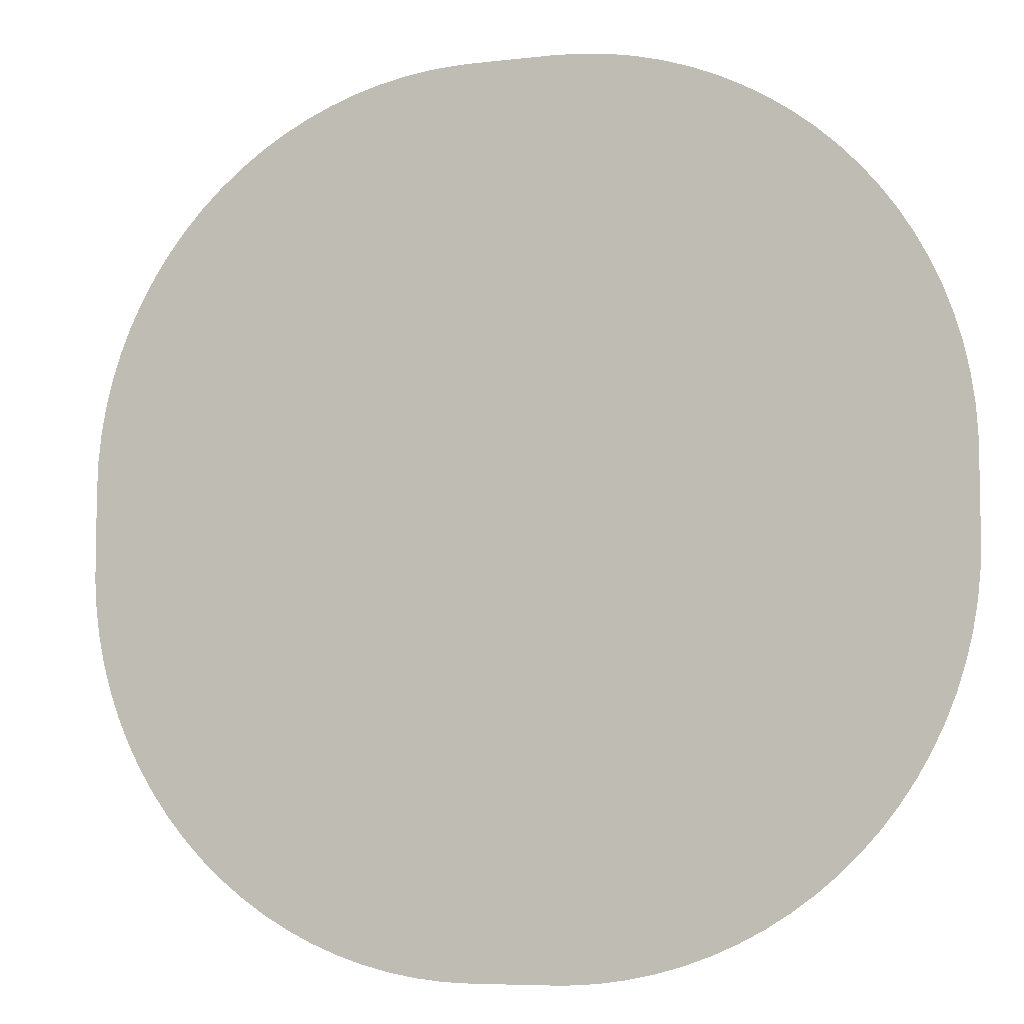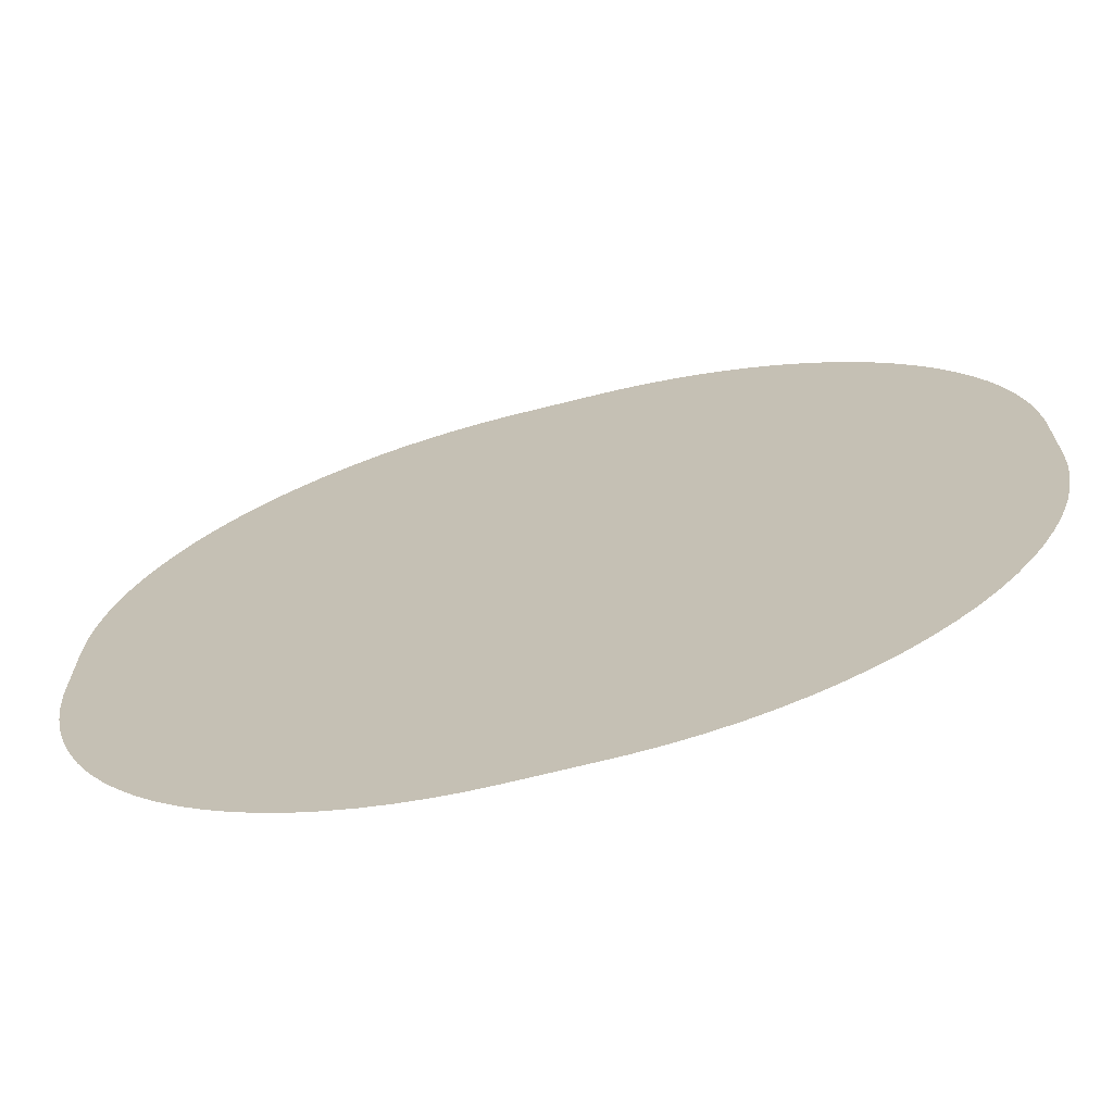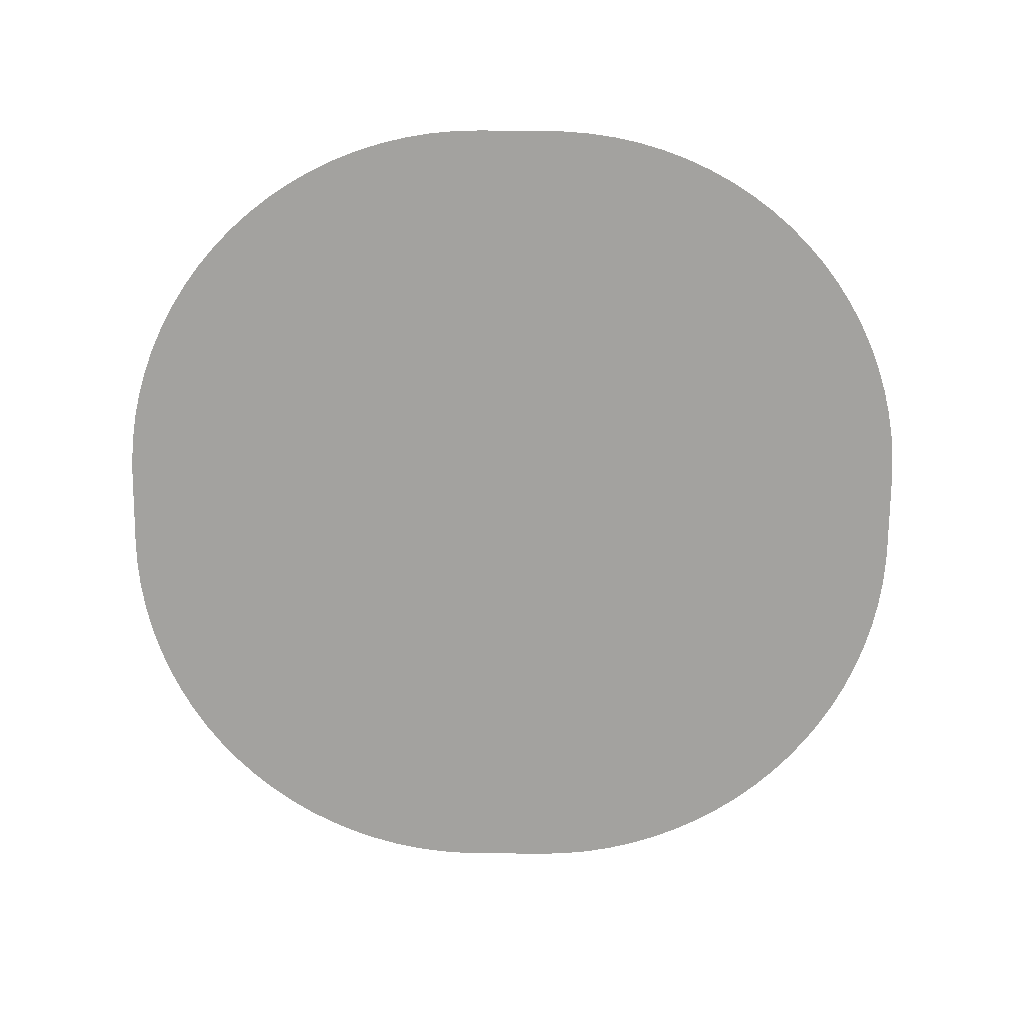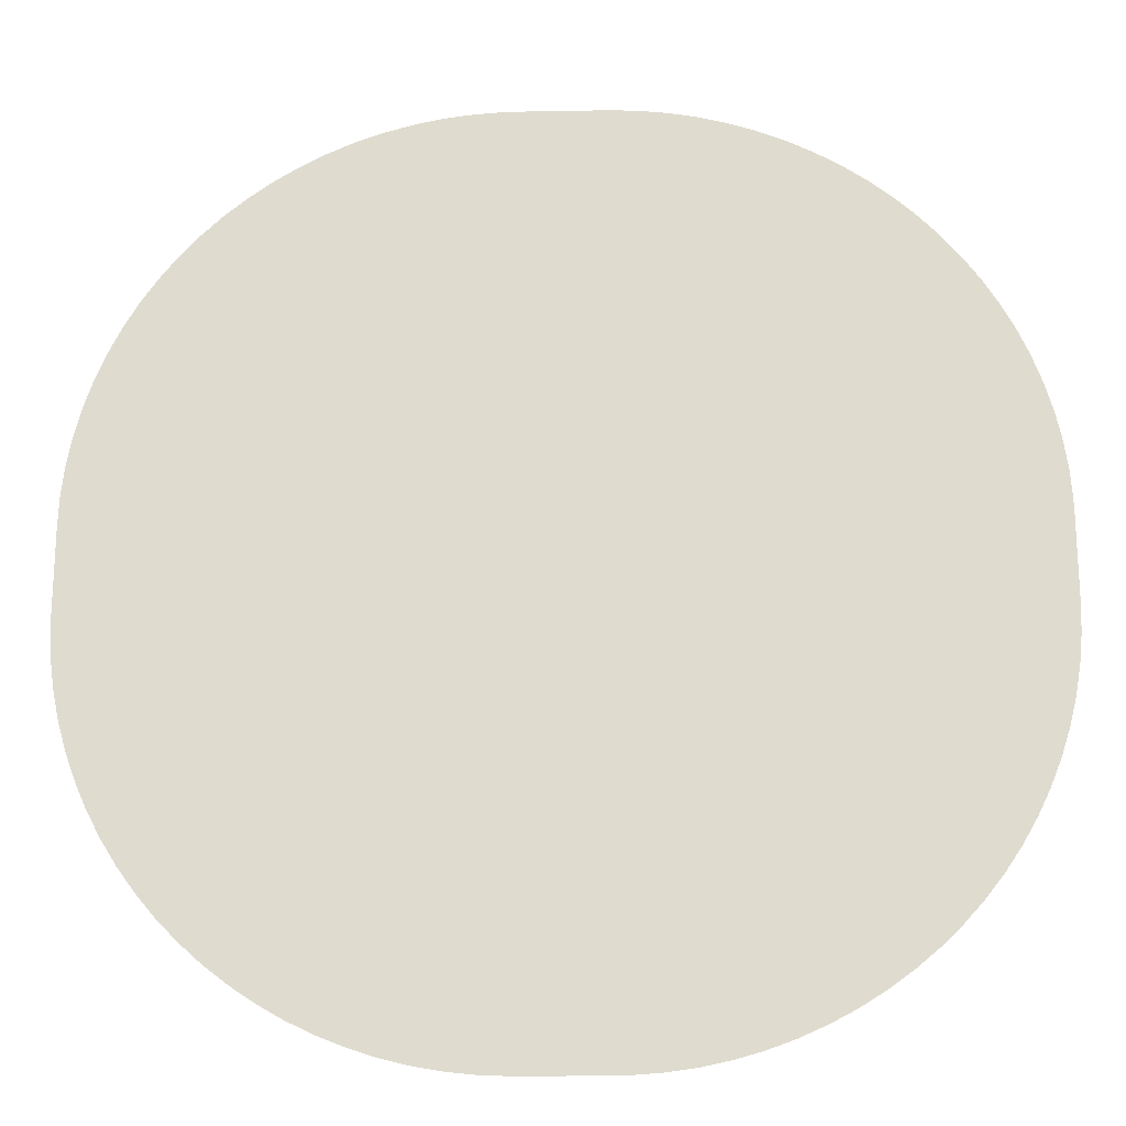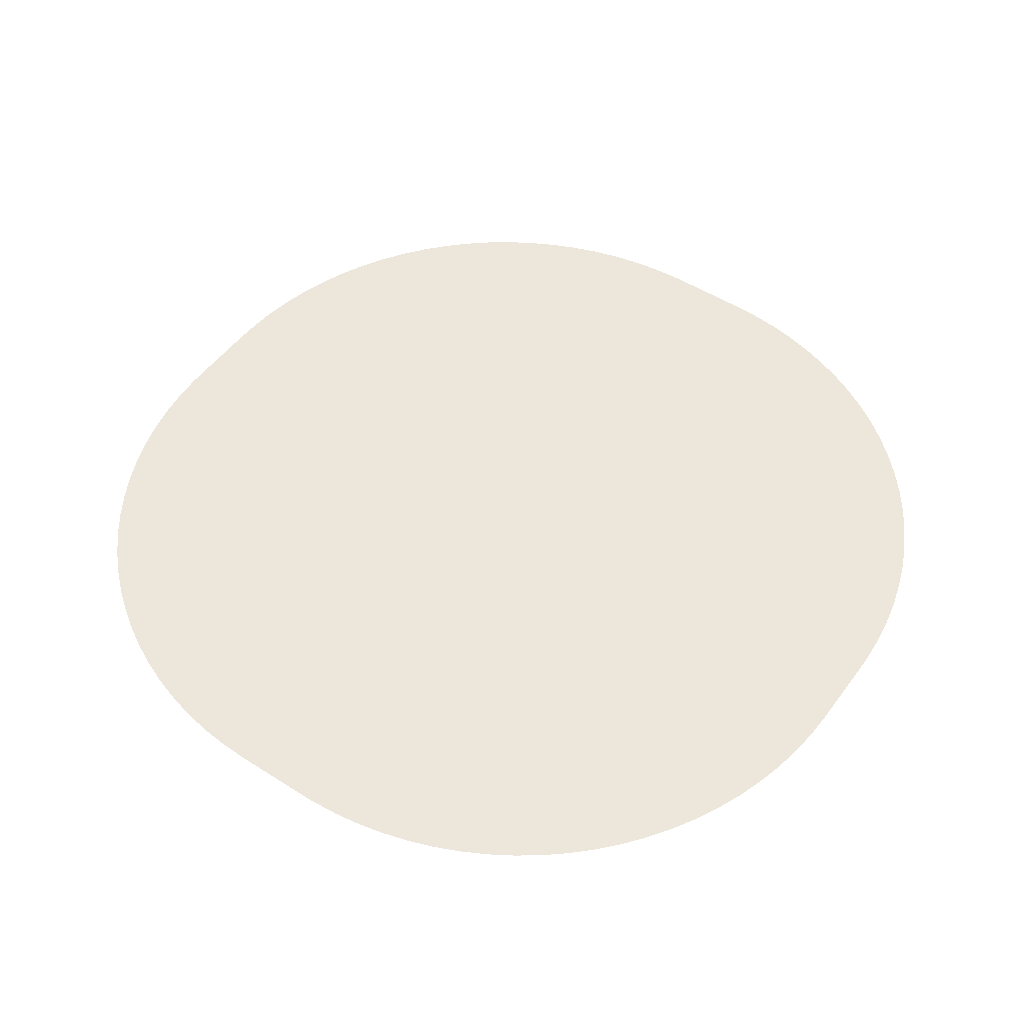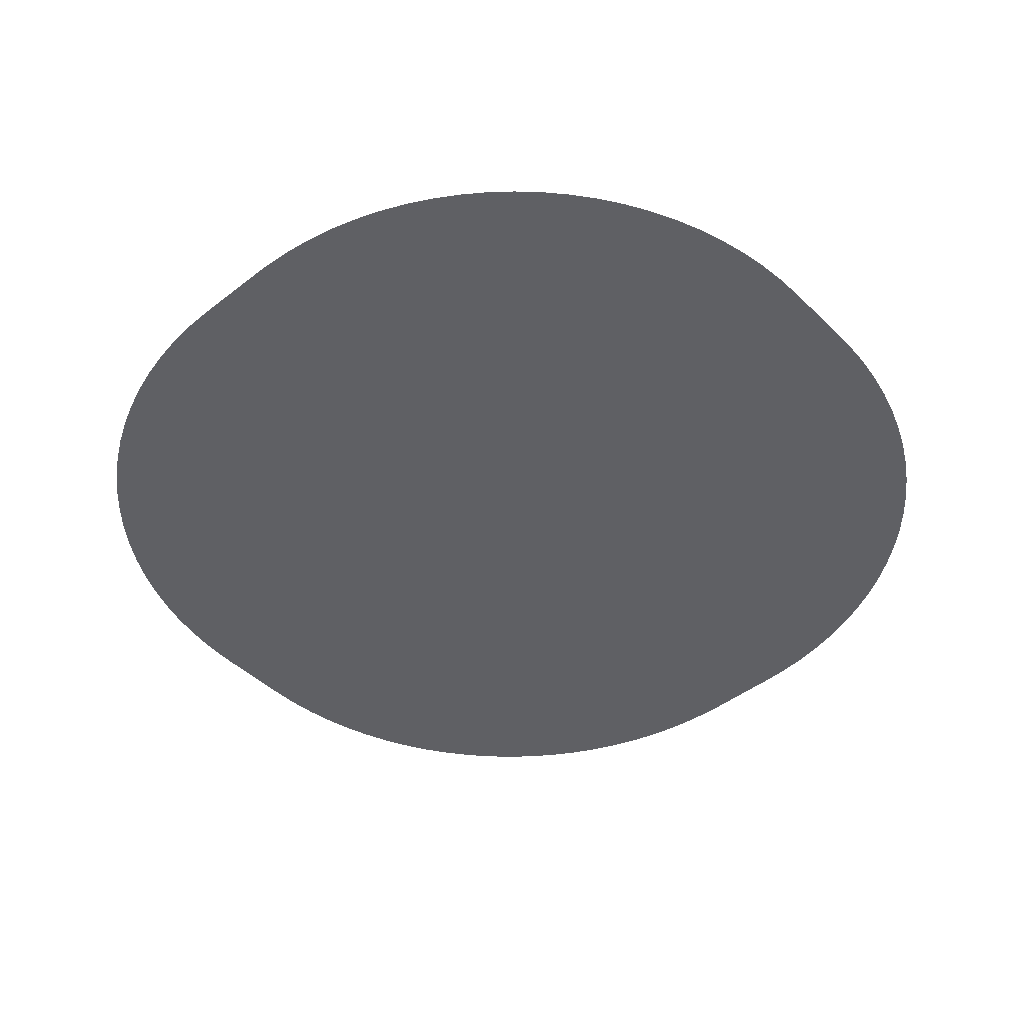
<metadata>
{"format":"obj","ext":"obj","renderer":"f3d","projection":"perspective","resolution":1024,"background":"white","views":[{"elev":-6.8,"azim":-161.0,"up":"+Z"},{"elev":-69.4,"azim":-165.8,"up":"+Z"},{"elev":-72.5,"azim":89.4,"up":"+Y"},{"elev":-20.2,"azim":-178.1,"up":"+Z"},{"elev":50.6,"azim":125.0,"up":"+Y"},{"elev":-45.1,"azim":-48.0,"up":"+Y"}]}
</metadata>
<code>
o R2_Circle.019
v 29.24 3e-06 -9.341
v 28.71 4e-06 -11.17
v 0 0 0
v 9.341 -9e-06 29.24
v 11.17 -9e-06 28.71
v -30.05 0 -2.732
v -30.05 -0 2.732
v 2.732 1e-05 -30.05
v -2.732 1e-05 -30.05
v 21.71 7e-06 -22.38
v 20.29 8e-06 -23.66
v 12.97 -9e-06 28.06
v 14.71 -9e-06 27.29
v 16.39 -9e-06 26.39
v 18.01 -8e-06 25.38
v 19.55 -8e-06 24.26
v 21.01 -8e-06 23.03
v 22.38 -7e-06 21.71
v 23.66 -6e-06 20.29
v 24.83 -6e-06 18.79
v 25.9 -6e-06 17.21
v 26.85 -5e-06 15.56
v 27.69 -4e-06 13.84
v 28.4 -4e-06 12.08
v 28.99 -4e-06 10.26
v 29.45 -2e-06 8.412
v 29.79 -2e-06 6.534
v 29.98 -2e-06 4.637
v 30.05 -0 2.732
v 30.05 0 -2.732
v 30.03 2e-06 -3.685
v 29.9 2e-06 -5.588
v 29.64 2e-06 -7.476
v -25.38 -6e-06 18.01
v -24.26 -6e-06 19.55
v -23.03 -7e-06 21.01
v -21.71 -7e-06 22.38
v -20.29 -8e-06 23.66
v -18.79 -8e-06 24.83
v -17.21 -8e-06 25.9
v -15.56 -9e-06 26.85
v -13.84 -9e-06 27.69
v -12.08 -9e-06 28.4
v -10.26 -9e-06 28.99
v -8.412 -1e-05 29.45
v -6.534 -1e-05 29.79
v -4.637 -1e-05 29.98
v -2.732 -1e-05 30.05
v 2.732 -1e-05 30.05
v 3.685 -1e-05 30.03
v 5.588 -1e-05 29.9
v 7.476 -1e-05 29.64
v -30.03 -2e-06 3.685
v -29.9 -2e-06 5.588
v -29.64 -2e-06 7.476
v -29.24 -3e-06 9.341
v -28.71 -4e-06 11.17
v -28.06 -4e-06 12.97
v -27.29 -5e-06 14.71
v -26.39 -6e-06 16.39
v -26.85 5e-06 -15.56
v -27.69 4e-06 -13.84
v -28.4 4e-06 -12.08
v -28.99 4e-06 -10.26
v -29.45 2e-06 -8.412
v -29.79 2e-06 -6.534
v -29.98 2e-06 -4.637
v -3.685 1e-05 -30.03
v -5.588 1e-05 -29.9
v -7.476 1e-05 -29.64
v -9.341 9e-06 -29.24
v -11.17 9e-06 -28.71
v -12.97 9e-06 -28.06
v -14.71 9e-06 -27.29
v -16.39 9e-06 -26.39
v -18.01 8e-06 -25.38
v -19.55 8e-06 -24.26
v -21.01 8e-06 -23.03
v -22.38 7e-06 -21.71
v -23.66 6e-06 -20.29
v -24.83 6e-06 -18.79
v -25.9 6e-06 -17.21
v 18.79 8e-06 -24.83
v 17.21 8e-06 -25.9
v 15.56 9e-06 -26.85
v 13.84 9e-06 -27.69
v 12.08 9e-06 -28.4
v 10.26 9e-06 -28.99
v 8.412 1e-05 -29.45
v 6.534 1e-05 -29.79
v 4.637 1e-05 -29.98
v 28.06 4e-06 -12.97
v 27.29 5e-06 -14.71
v 26.39 6e-06 -16.39
v 25.38 6e-06 -18.01
v 24.26 6e-06 -19.55
v 23.03 7e-06 -21.01
f 1 2 3
f 4 5 3
f 6 7 3
f 8 9 3
f 10 11 3
f 3 5 12
f 12 13 3
f 13 14 3
f 14 15 3
f 15 16 3
f 16 17 3
f 17 18 3
f 18 19 3
f 19 20 3
f 20 21 3
f 21 22 3
f 22 23 3
f 23 24 3
f 24 25 3
f 25 26 3
f 26 27 3
f 27 28 3
f 28 29 3
f 29 30 3
f 30 31 3
f 31 32 3
f 32 33 3
f 33 1 3
f 3 34 35
f 35 36 3
f 36 37 3
f 37 38 3
f 38 39 3
f 39 40 3
f 40 41 3
f 41 42 3
f 42 43 3
f 43 44 3
f 44 45 3
f 45 46 3
f 46 47 3
f 47 48 3
f 48 49 3
f 49 50 3
f 50 51 3
f 51 52 3
f 52 4 3
f 7 53 3
f 53 54 3
f 54 55 3
f 55 56 3
f 56 57 3
f 57 58 3
f 58 59 3
f 59 60 3
f 60 34 3
f 3 61 62
f 62 63 3
f 63 64 3
f 64 65 3
f 65 66 3
f 66 67 3
f 67 6 3
f 9 68 3
f 68 69 3
f 69 70 3
f 70 71 3
f 71 72 3
f 72 73 3
f 73 74 3
f 74 75 3
f 75 76 3
f 76 77 3
f 77 78 3
f 78 79 3
f 79 80 3
f 80 81 3
f 81 82 3
f 82 61 3
f 3 11 83
f 83 84 3
f 84 85 3
f 85 86 3
f 86 87 3
f 87 88 3
f 88 89 3
f 89 90 3
f 90 91 3
f 91 8 3
f 3 2 92
f 92 93 3
f 93 94 3
f 94 95 3
f 95 96 3
f 96 97 3
f 97 10 3

</code>
